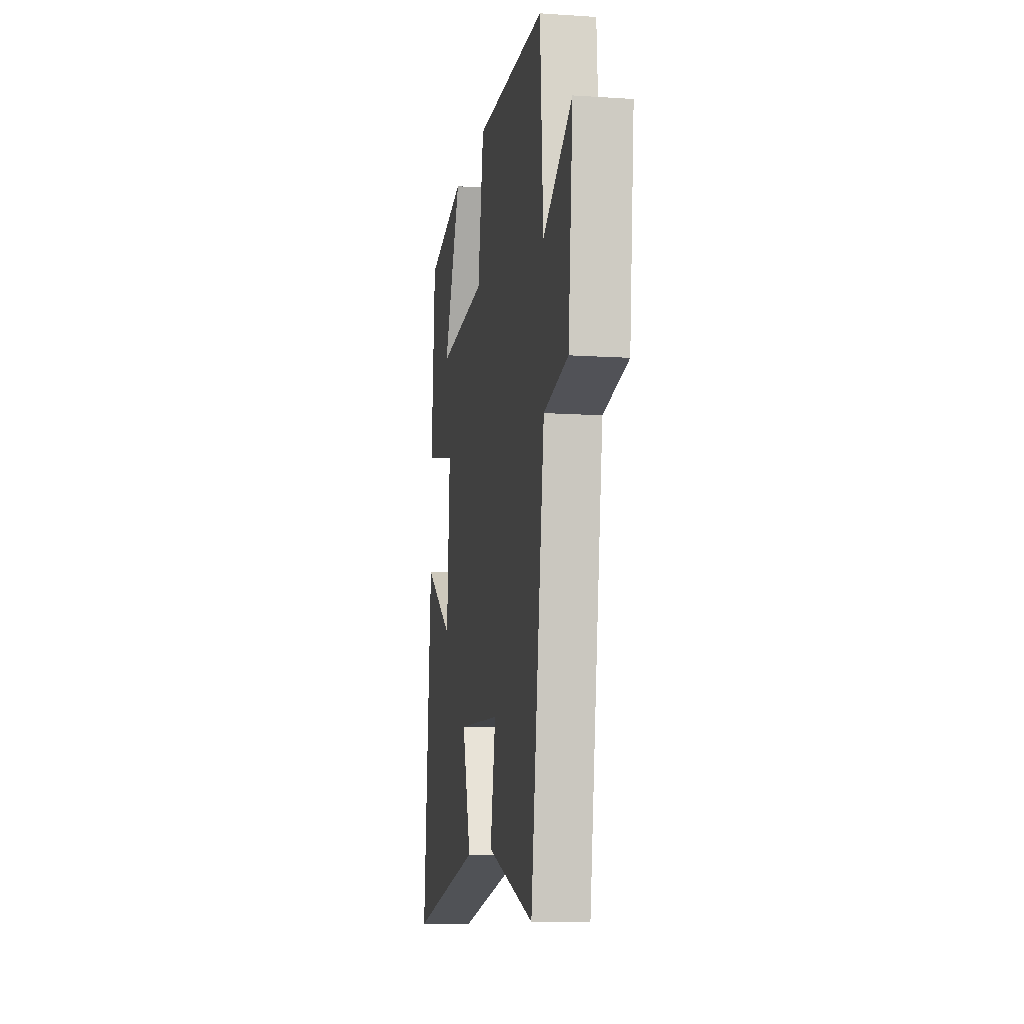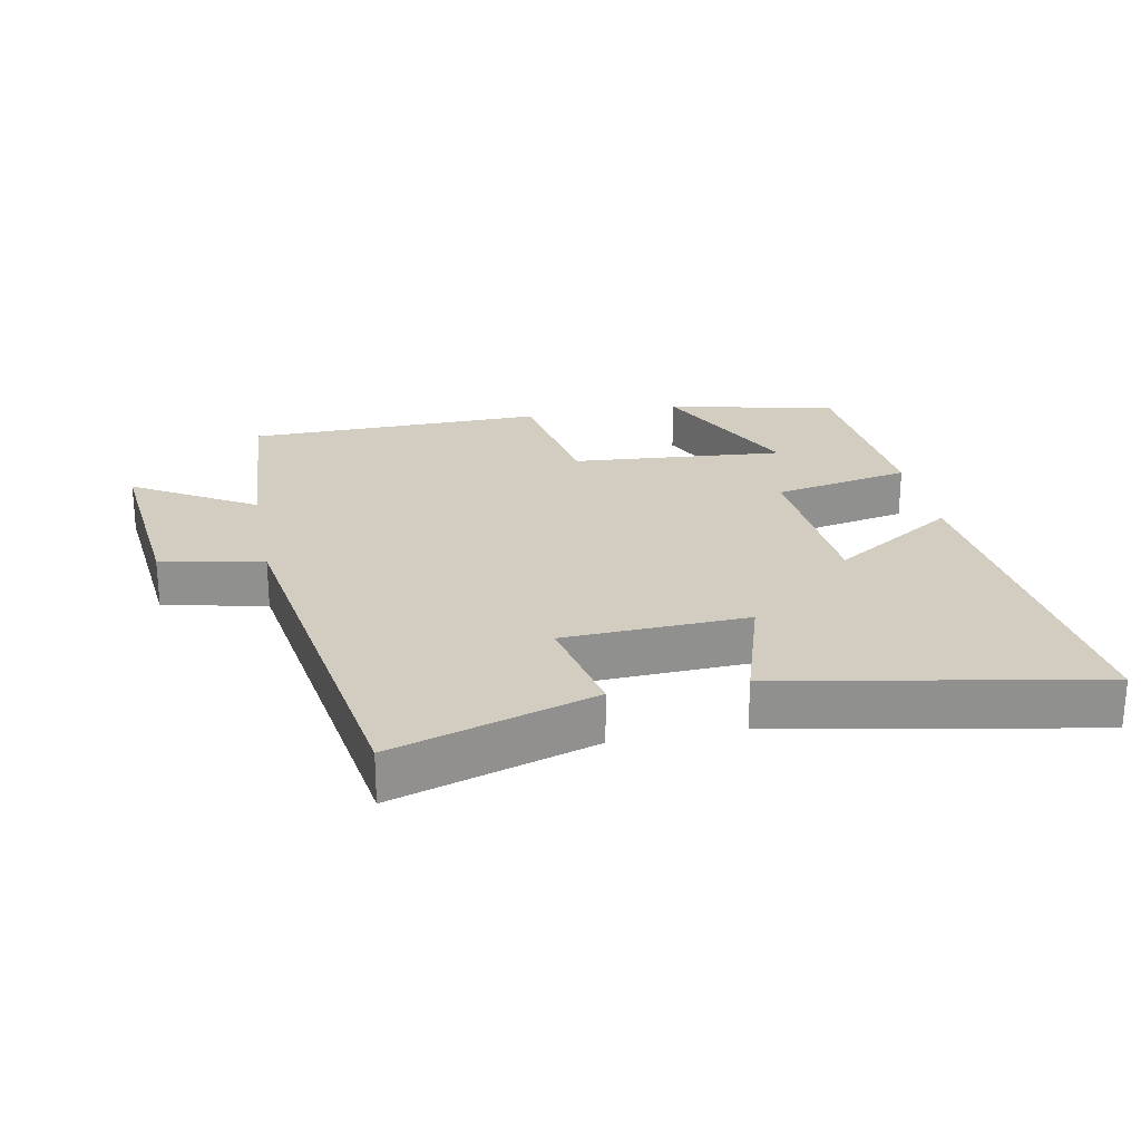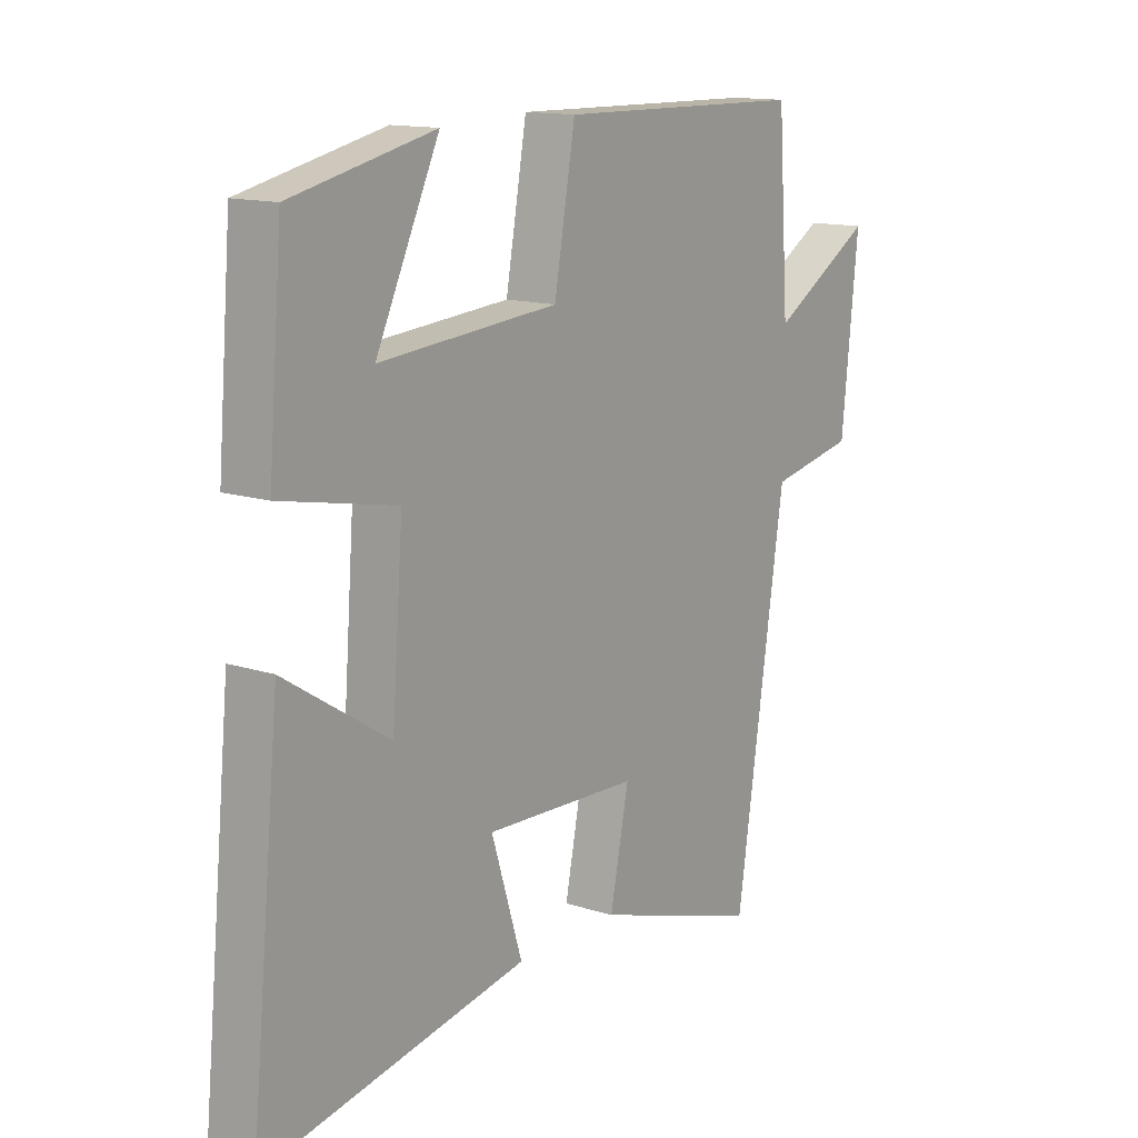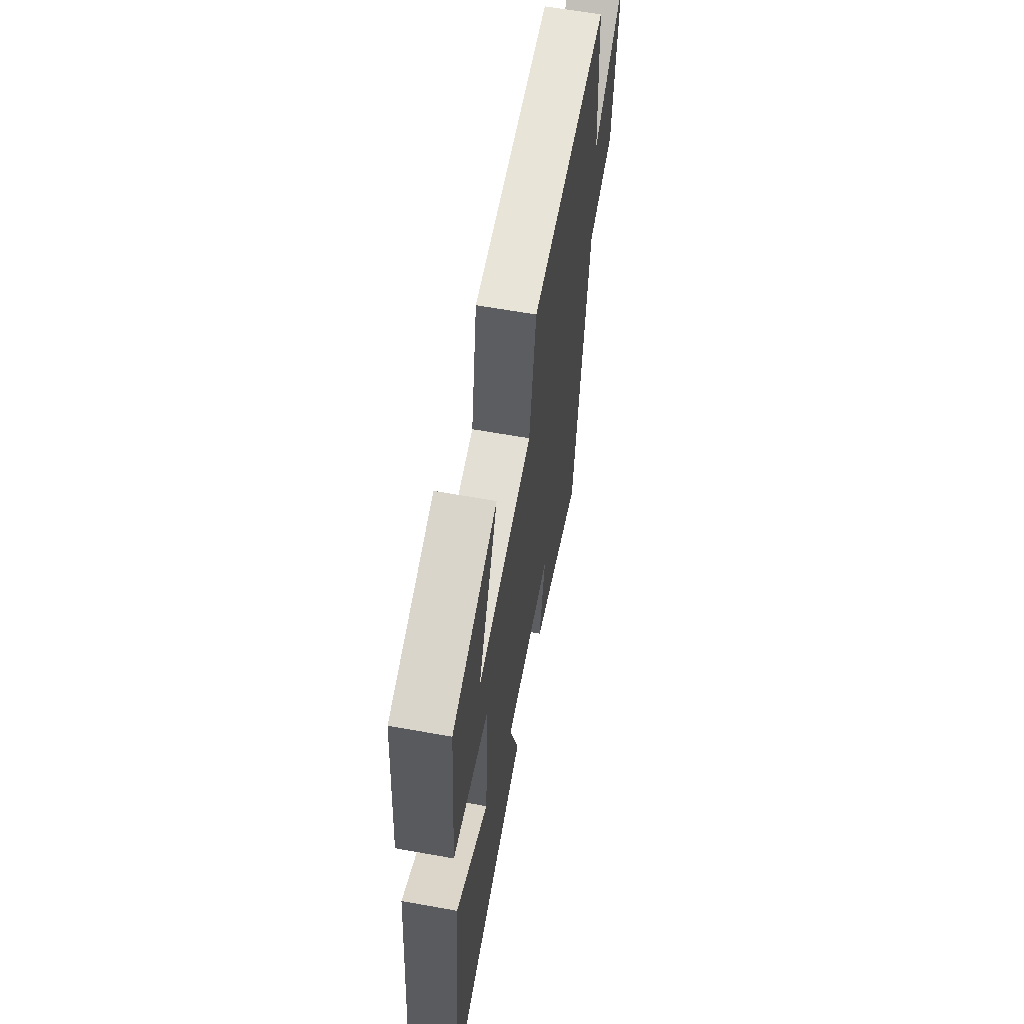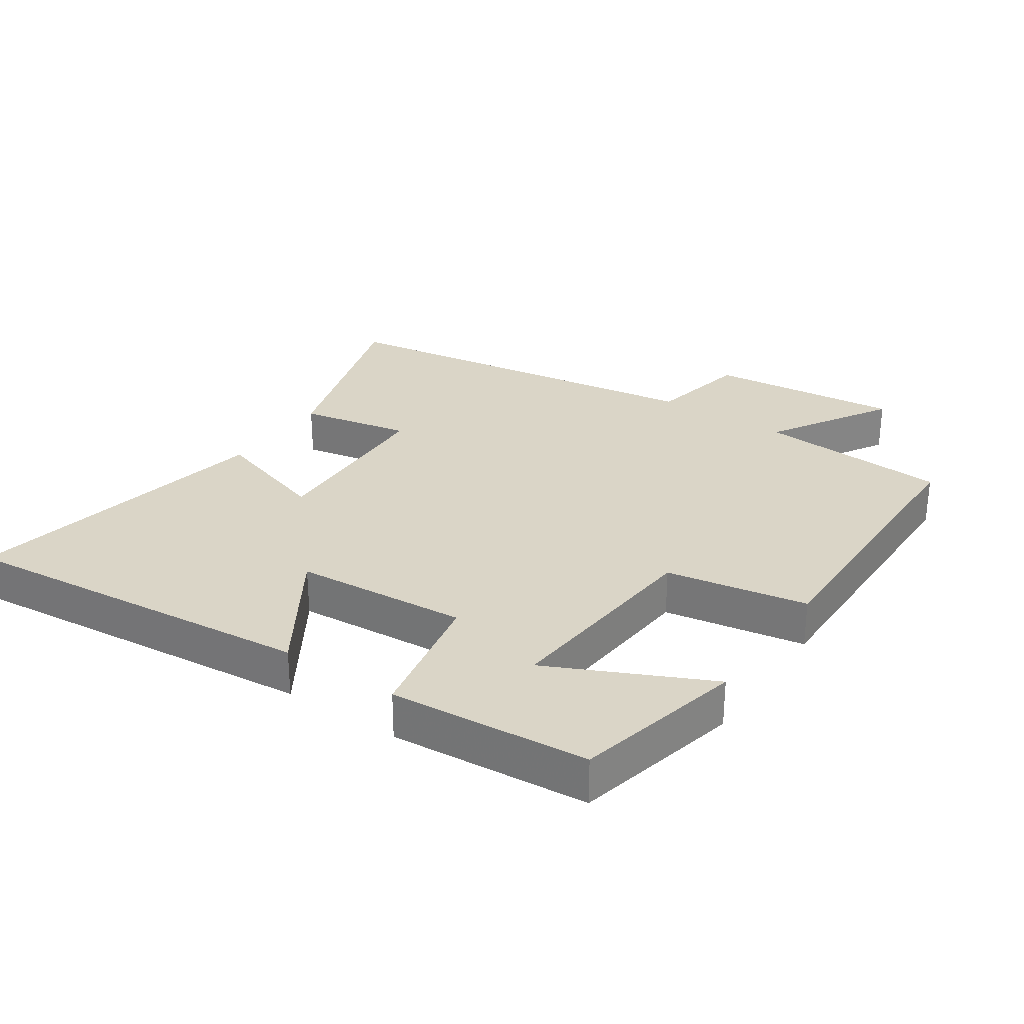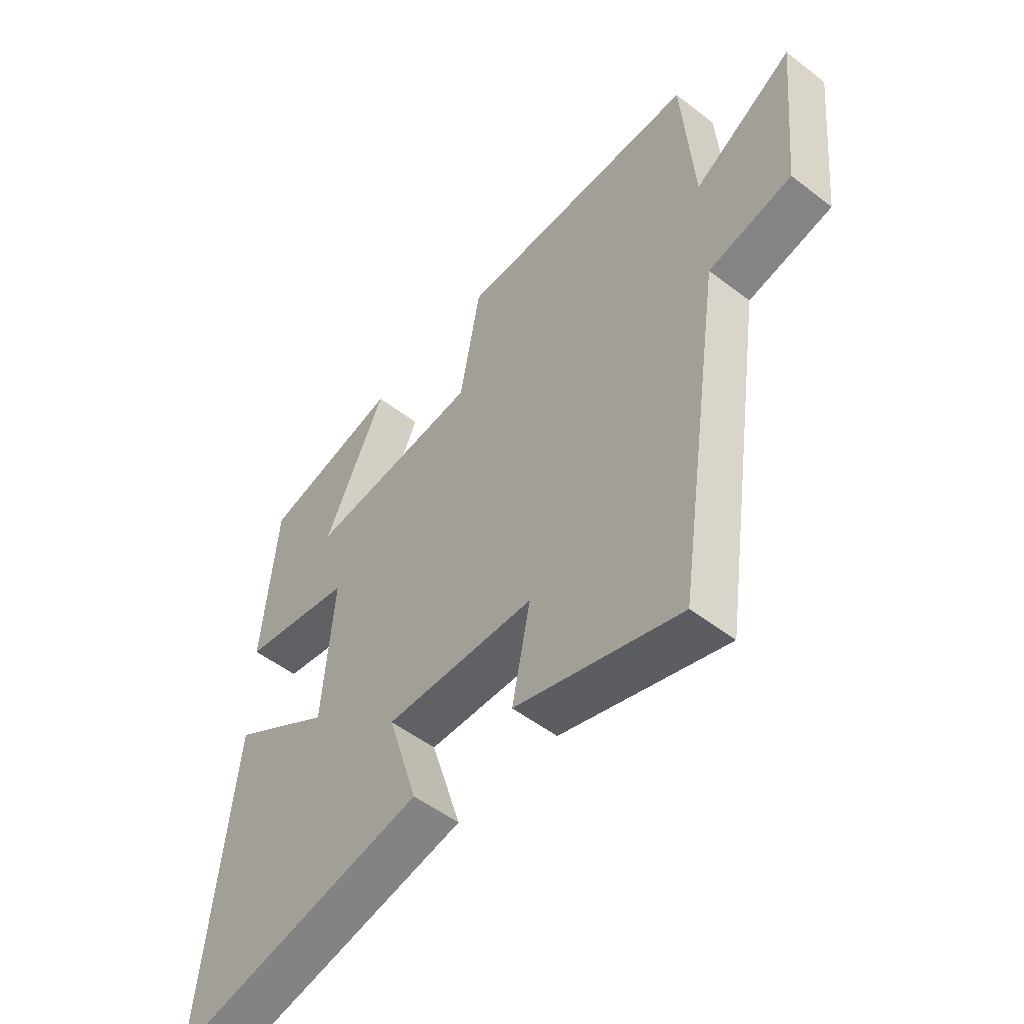
<metadata>
{"format":"obj","ext":"obj","renderer":"f3d","projection":"perspective","resolution":1024,"background":"white","views":[{"elev":-10.4,"azim":80.5,"up":"+Z"},{"elev":24.5,"azim":169.0,"up":"+Y"},{"elev":13.8,"azim":-54.0,"up":"+Z"},{"elev":61.4,"azim":-79.6,"up":"+Z"},{"elev":29.0,"azim":-55.7,"up":"+Y"},{"elev":-52.4,"azim":50.4,"up":"+Z"}]}
</metadata>
<code>
v 0.48 0.07 0.493
v 0.5 0.07 0.202
v 0.685 0.07 0.313
v 0.655 0.07 0.021
v 0.5 0.07 -0.01
v 0.411 0.07 -0.596
v 0.108 0.07 -0.5
v 0.142 0.07 -0.332
v -0.136 0.07 -0.32
v -0.08 0.07 -0.5
v -0.554 0.07 -0.589
v -0.5 0.07 -0.043
v -0.312 0.07 -0.163
v -0.292 0.07 0.099
v -0.5 0.07 0.141
v -0.475 0.07 0.442
v -0.218 0.07 0.5
v -0.332 0.07 0.26
v -0.01 0.07 0.286
v 0.028 0.07 0.5
v 0.48 0 0.493
v 0.5 0 0.202
v 0.685 0 0.313
v 0.655 0 0.021
v 0.5 0 -0.01
v 0.411 0 -0.596
v 0.108 0 -0.5
v 0.142 0 -0.332
v -0.136 0 -0.32
v -0.08 0 -0.5
v -0.554 0 -0.589
v -0.5 0 -0.043
v -0.312 0 -0.163
v -0.292 0 0.099
v -0.5 0 0.141
v -0.475 0 0.442
v -0.218 0 0.5
v -0.332 0 0.26
v -0.01 0 0.286
v 0.028 0 0.5
f 19 20 1 2
f 18 19 2
f 15 16 17 18
f 14 15 18 2
f 13 14 2
f 10 11 12 13
f 9 10 13
f 8 9 13 2
f 5 6 7 8
f 5 8 2 3
f 3 4 5
f 22 21 40 39
f 22 39 38
f 38 37 36 35
f 22 38 35 34
f 22 34 33
f 33 32 31 30
f 33 30 29
f 22 33 29 28
f 28 27 26 25
f 23 22 28 25
f 25 24 23
f 1 21 22 2
f 2 22 23 3
f 3 23 24 4
f 4 24 25 5
f 5 25 26 6
f 6 26 27 7
f 7 27 28 8
f 8 28 29 9
f 9 29 30 10
f 10 30 31 11
f 11 31 32 12
f 12 32 33 13
f 13 33 34 14
f 14 34 35 15
f 15 35 36 16
f 16 36 37 17
f 17 37 38 18
f 18 38 39 19
f 19 39 40 20
f 20 40 21 1

</code>
